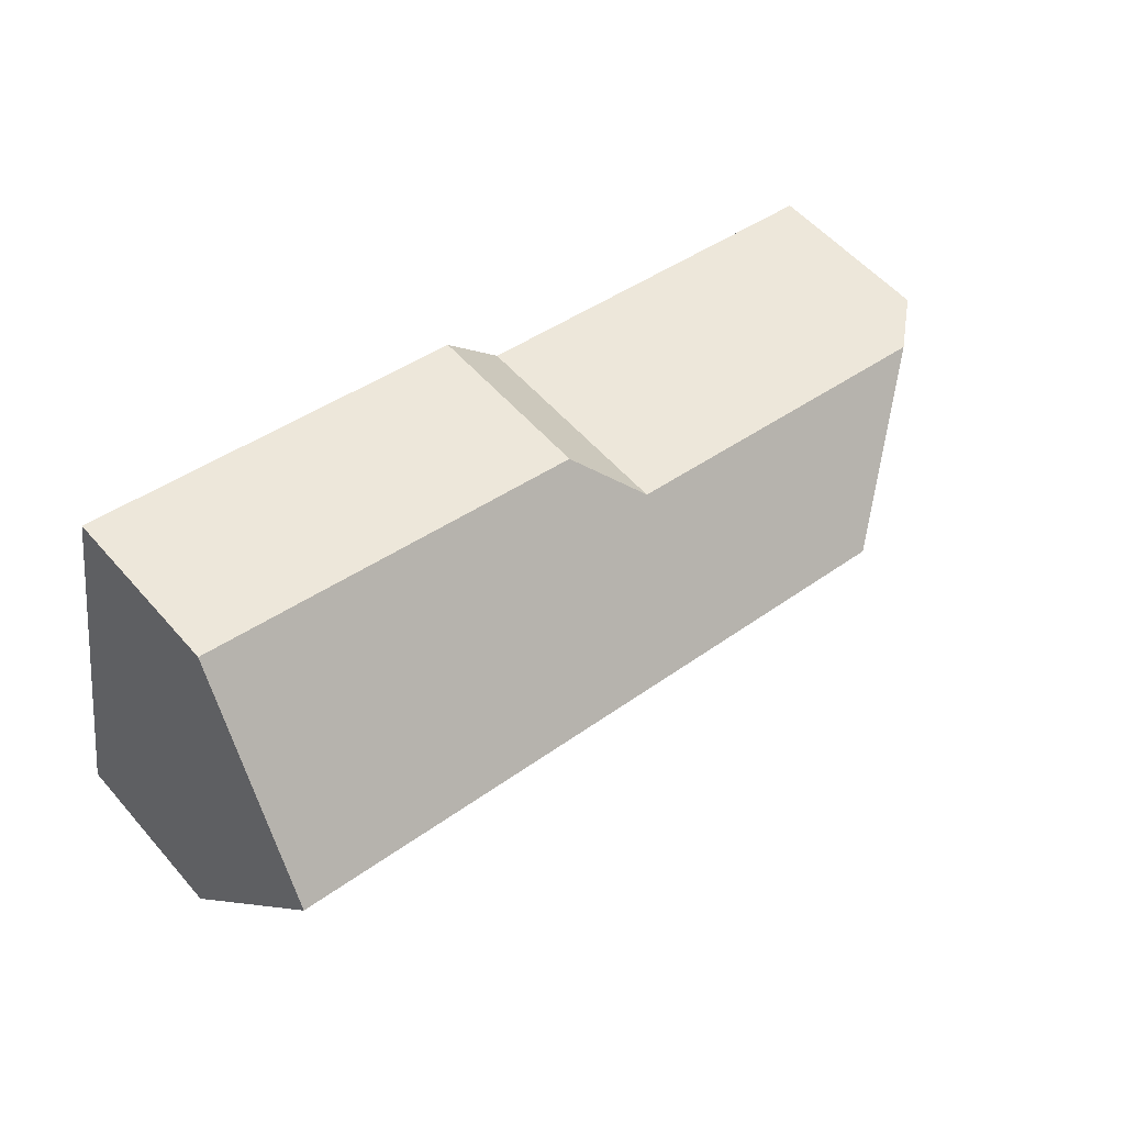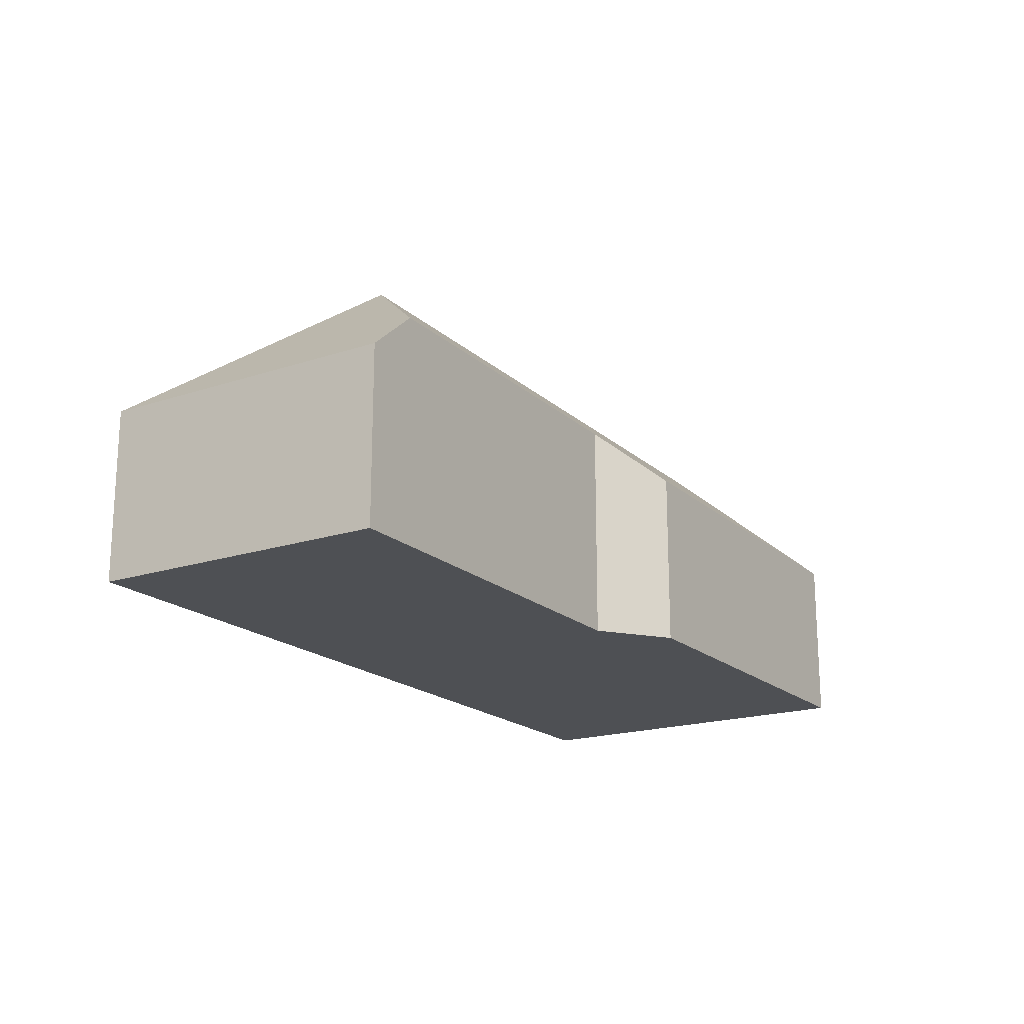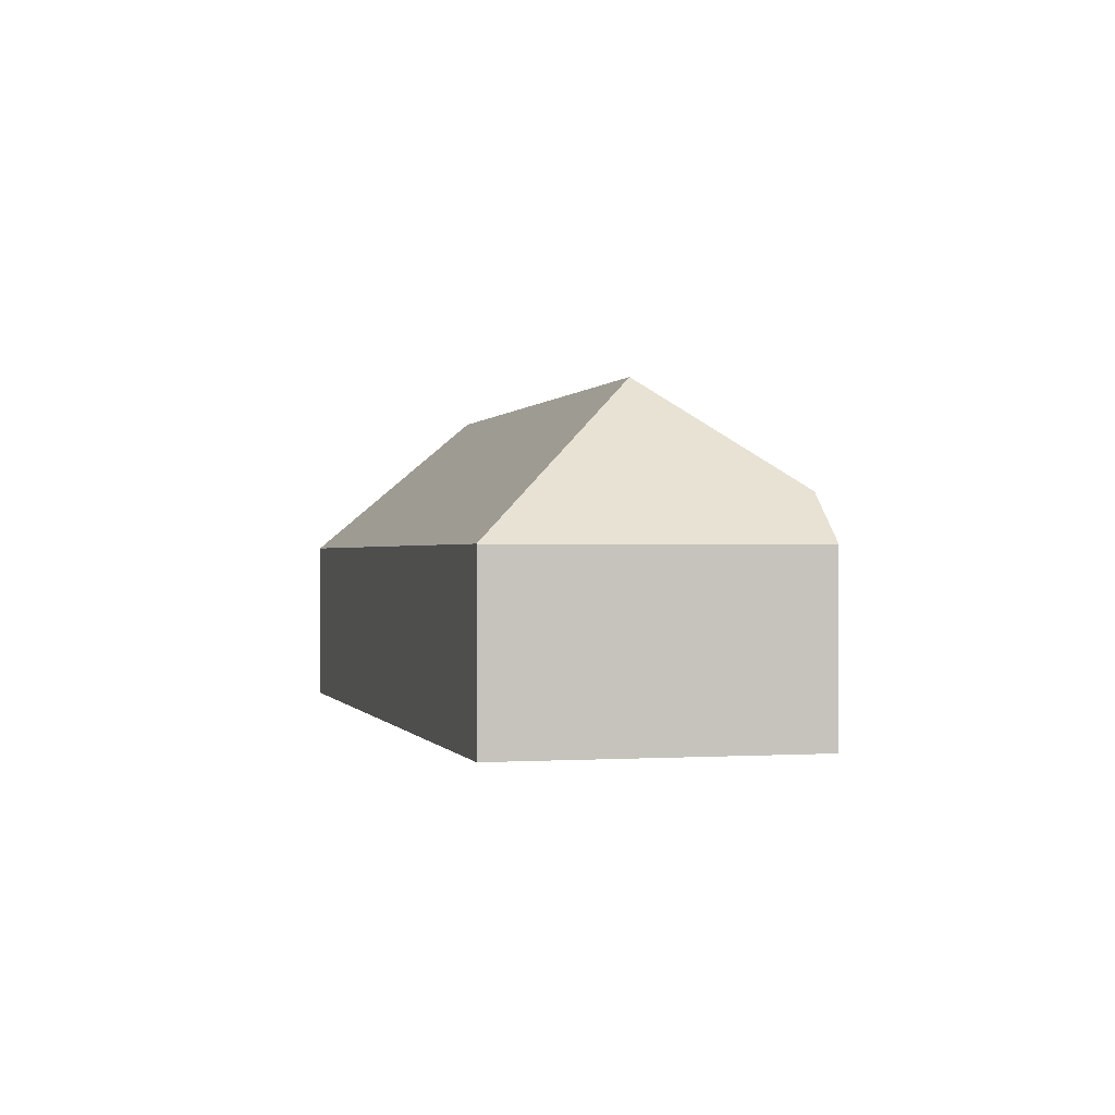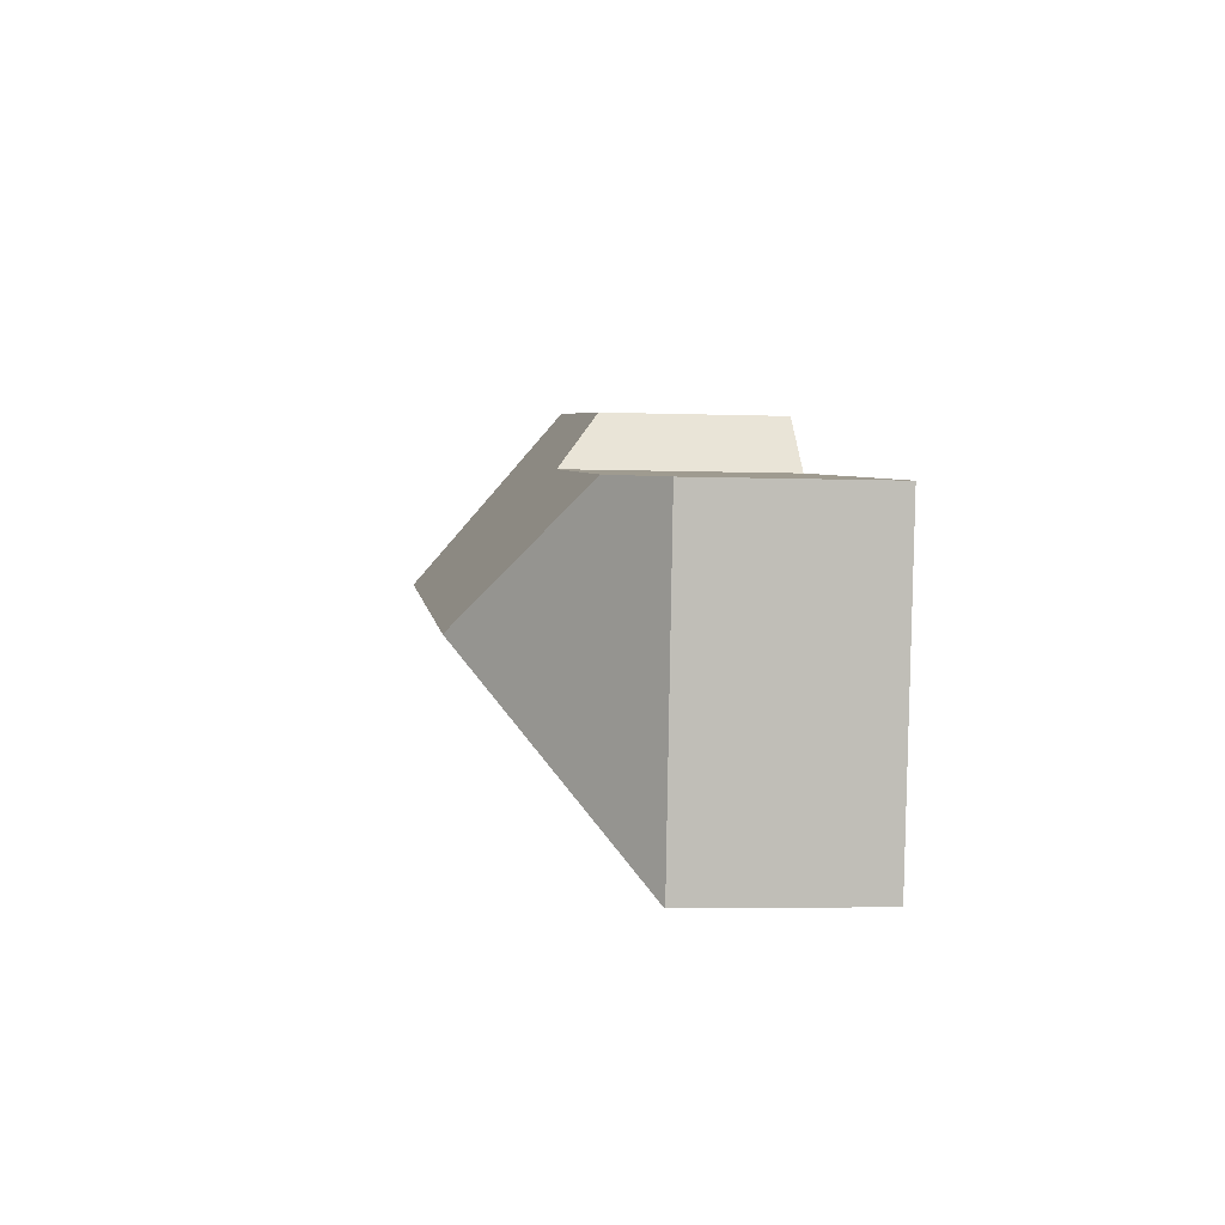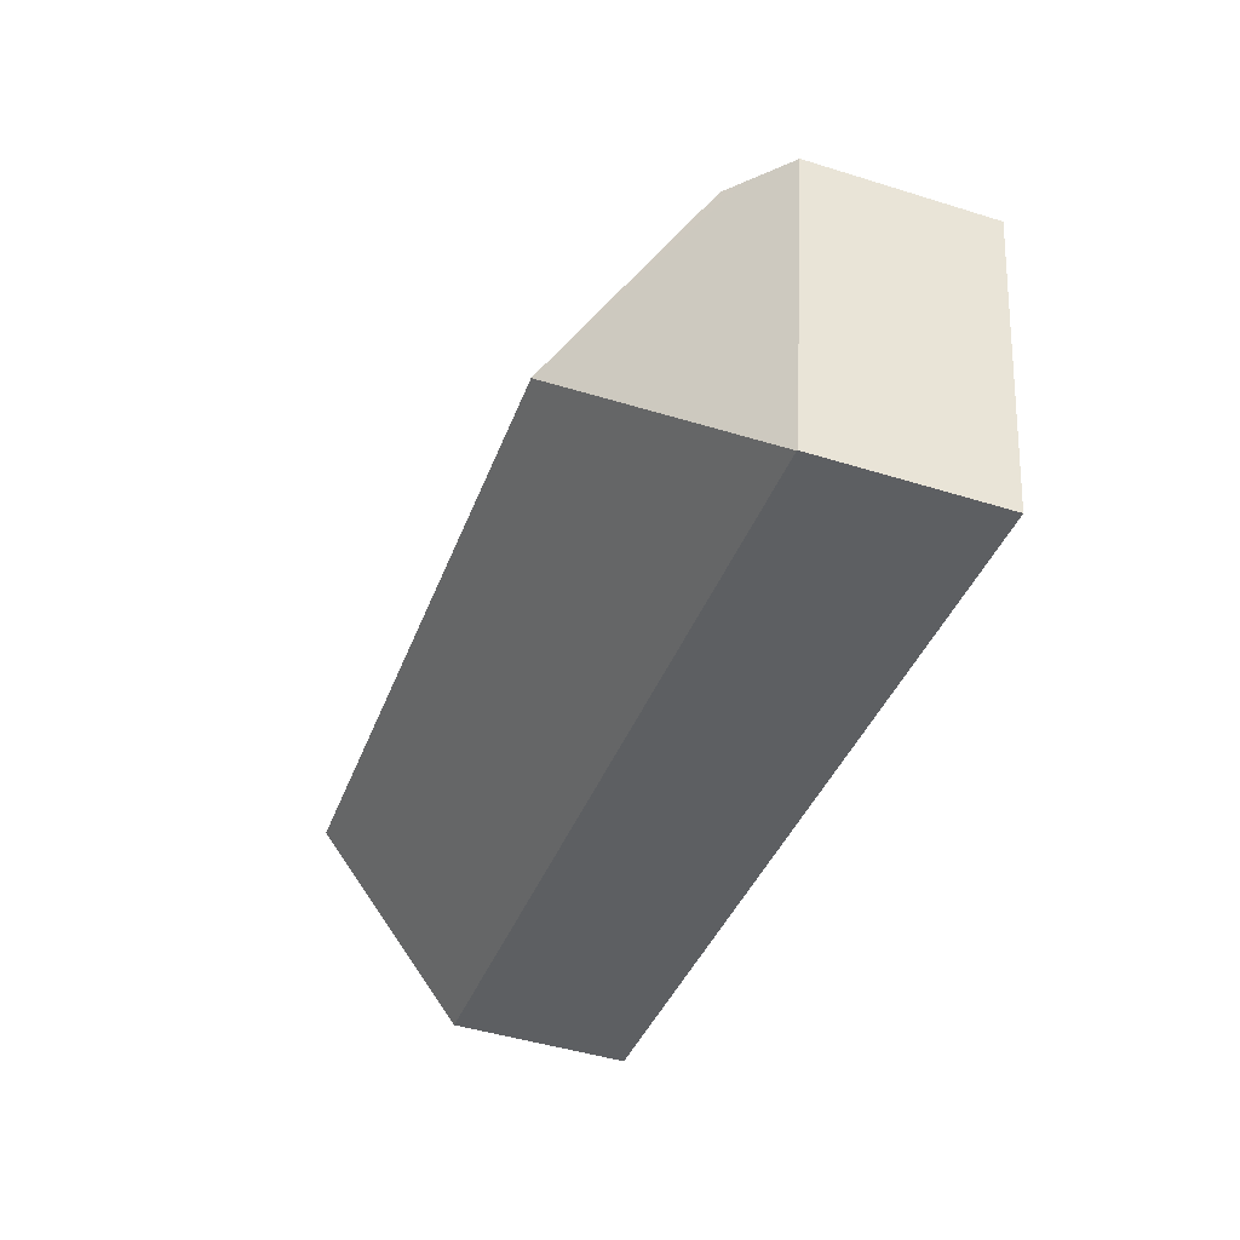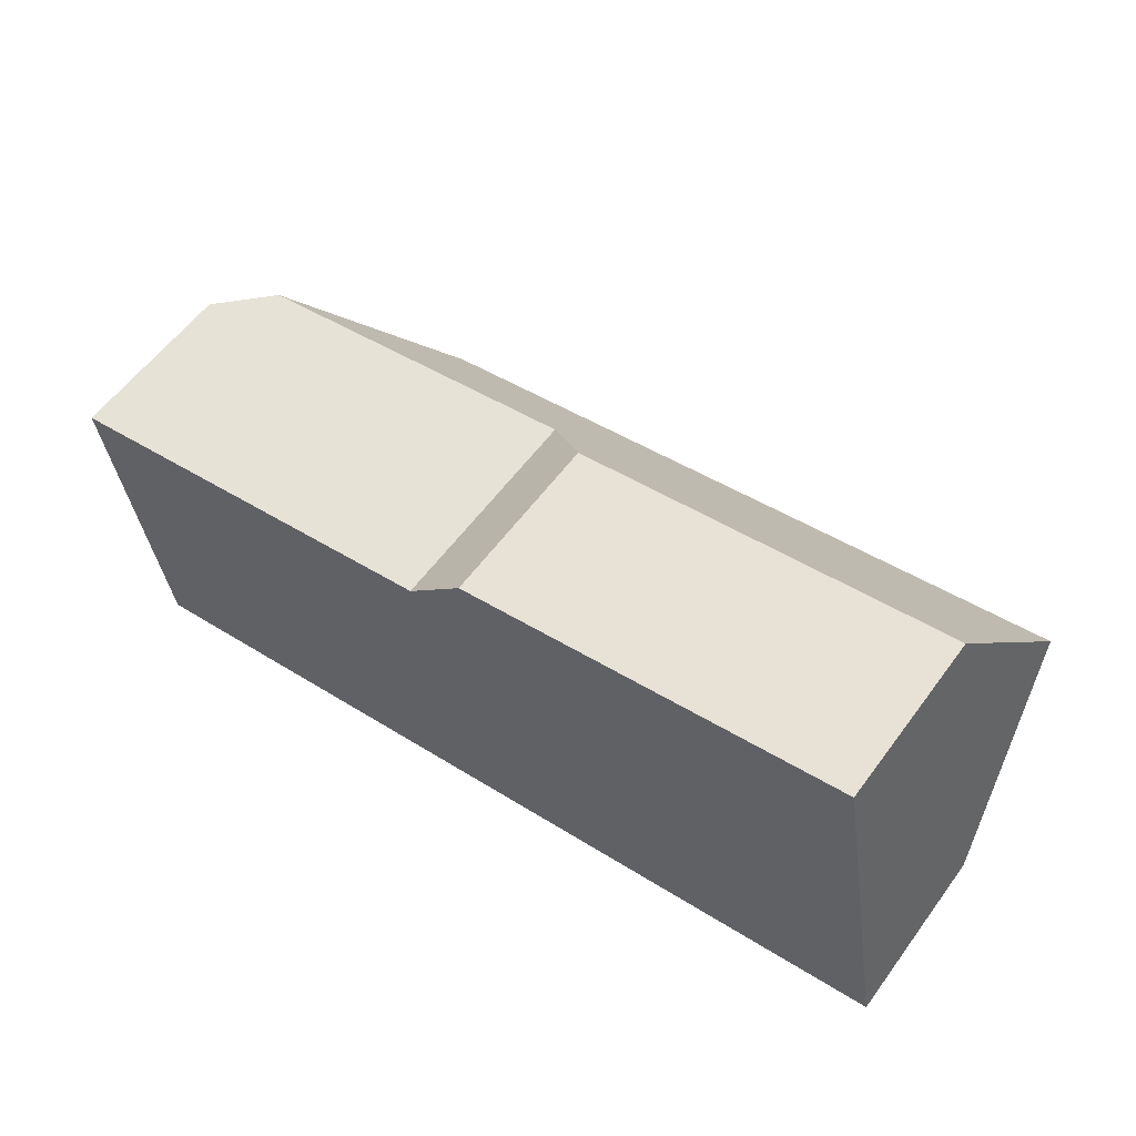
<metadata>
{"format":"obj","ext":"obj","renderer":"f3d","projection":"perspective","resolution":1024,"background":"white","views":[{"elev":55.5,"azim":139.7,"up":"+Z"},{"elev":-18.6,"azim":-67.0,"up":"+Y"},{"elev":0.0,"azim":-113.3,"up":"+Y"},{"elev":-4.6,"azim":-96.8,"up":"+Z"},{"elev":-47.4,"azim":-109.3,"up":"+Z"},{"elev":58.0,"azim":36.0,"up":"+Z"}]}
</metadata>
<code>
v  5.486 8.952 -2.691
v  23.27 4.696 5.071
v  24.11 8.952 0.076
v  10.95 5.999 1.674
v  12.53 4.817 3.33
v  1.473 6.032 0.226
v  24.76 5.69 -3.753
v  24.94 4.776 -4.826
v  1.393 4.776 -8.323
v  0 4.78 2.927e-16
v  1.373 4.759 -8.326
v  1.057 5.678 0.162
v  23.27 -3.105e-16 5.071
v  24.11 -4.654e-18 0.076
v  24.76 2.298e-16 -3.753
v  24.94 2.955e-16 -4.826
v  1.393 5.096e-16 -8.323
v  1.373 5.098e-16 -8.326
v  0 0 0
v  1.057 -9.92e-18 0.162
v  10.95 -1.025e-16 1.674
v  1.473 -1.384e-17 0.226
v  12.53 -2.039e-16 3.33
g defaultobject
f 1 2 3
f 2 1 4
f 2 4 5
f 4 1 6
f 7 1 3
f 1 7 8
f 1 8 9
f 10 9 11
f 9 10 1
f 1 10 12
f 1 12 6
f 13 3 2
f 3 13 14
f 3 14 7
f 7 14 15
f 7 15 8
f 8 15 16
f 16 9 8
f 9 16 17
f 9 17 11
f 11 17 18
f 11 19 10
f 19 11 18
f 12 4 6
f 4 12 10
f 4 10 19
f 4 19 20
f 4 20 21
f 21 20 22
f 23 2 5
f 2 23 13
f 21 5 4
f 5 21 23
f 17 19 18
f 19 17 16
f 19 16 20
f 20 16 22
f 22 16 21
f 21 16 23
f 23 16 13
f 13 16 15
f 13 15 14

</code>
